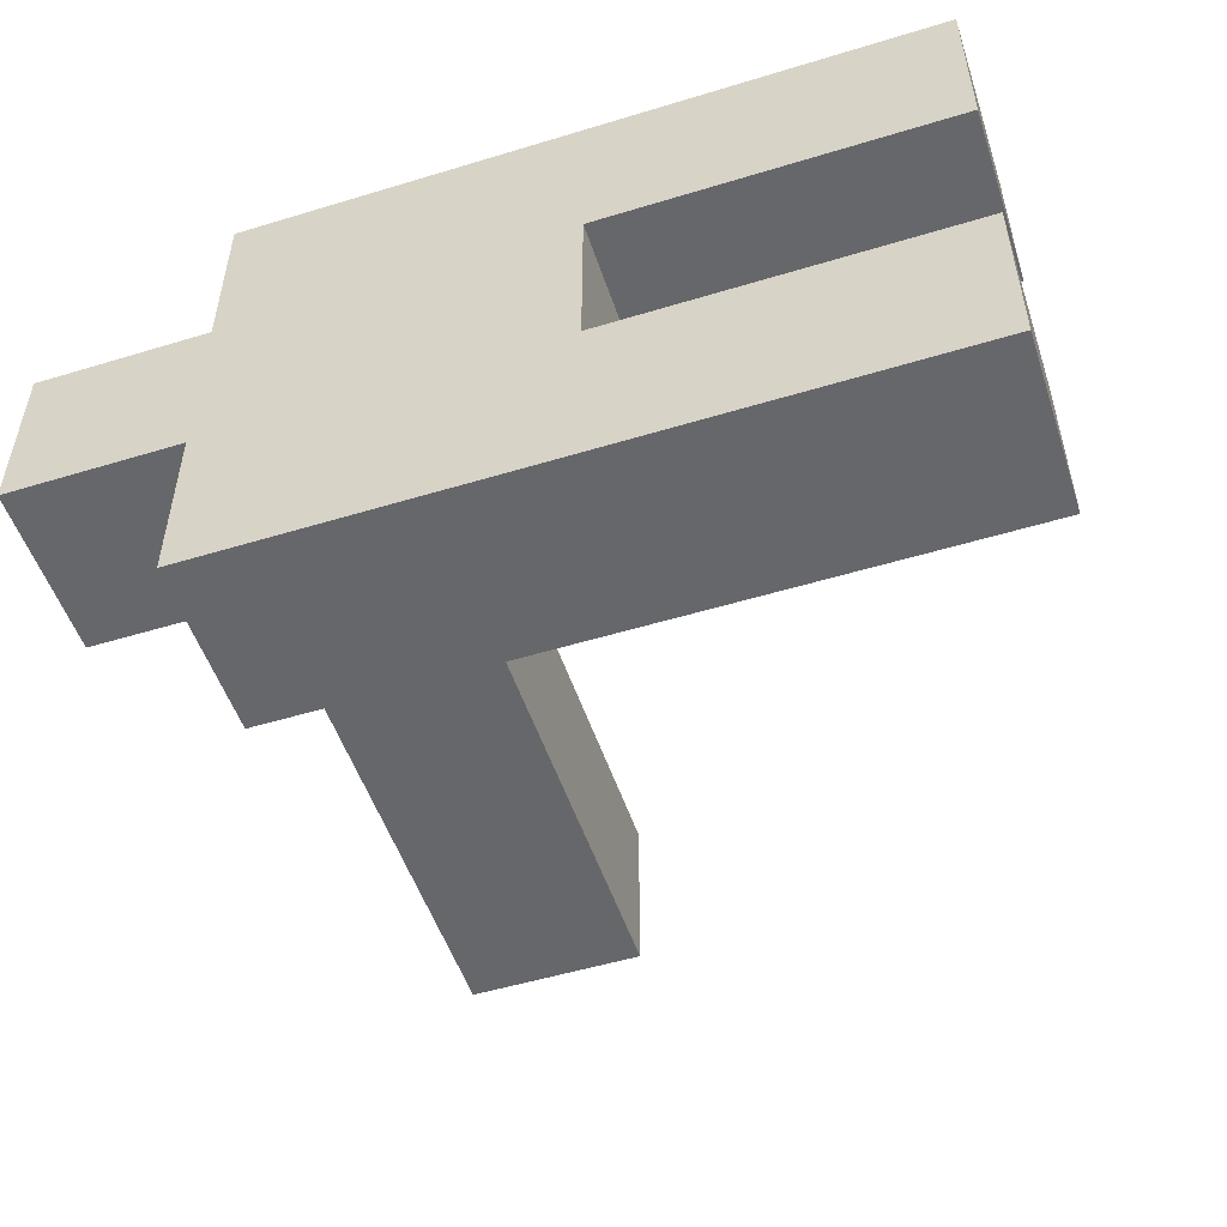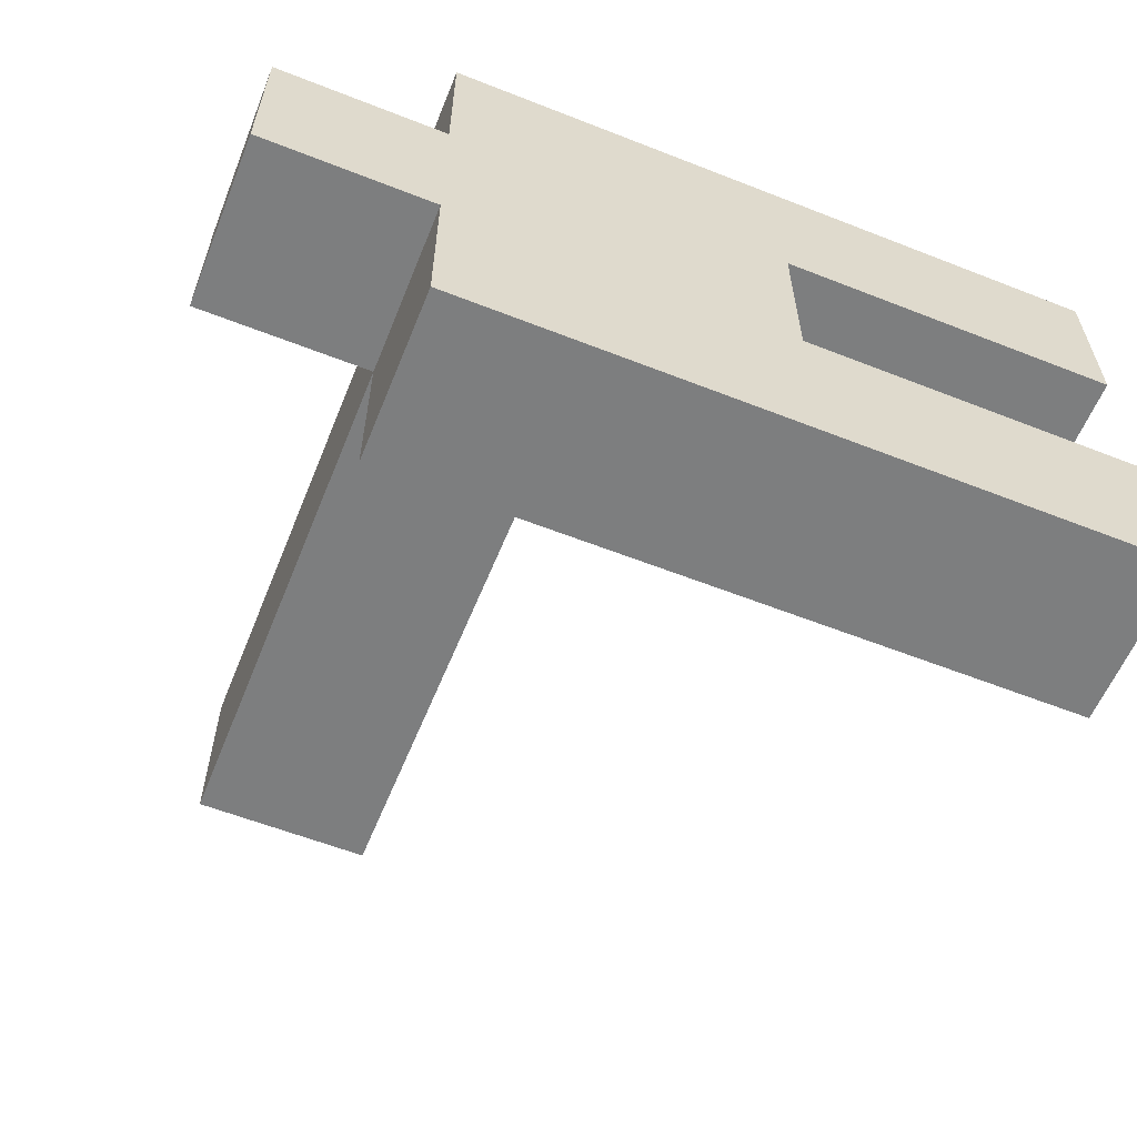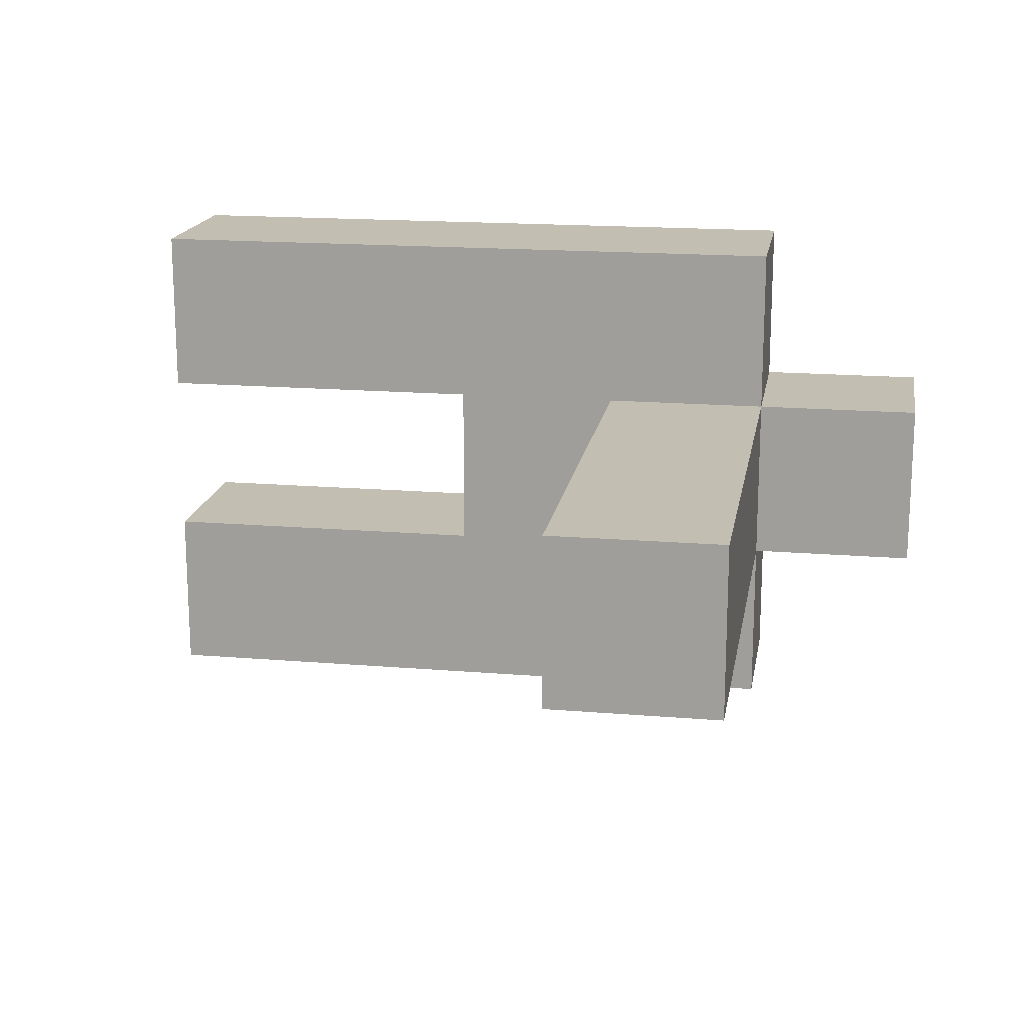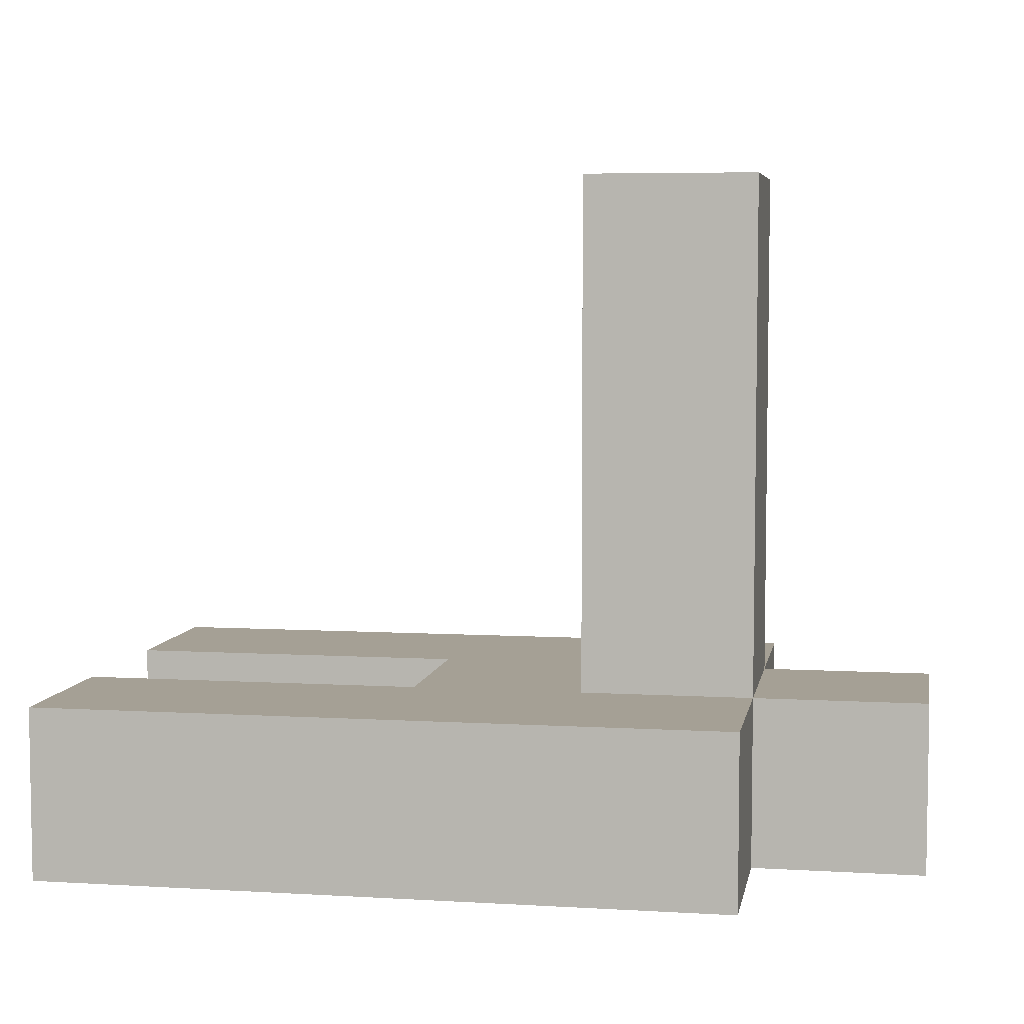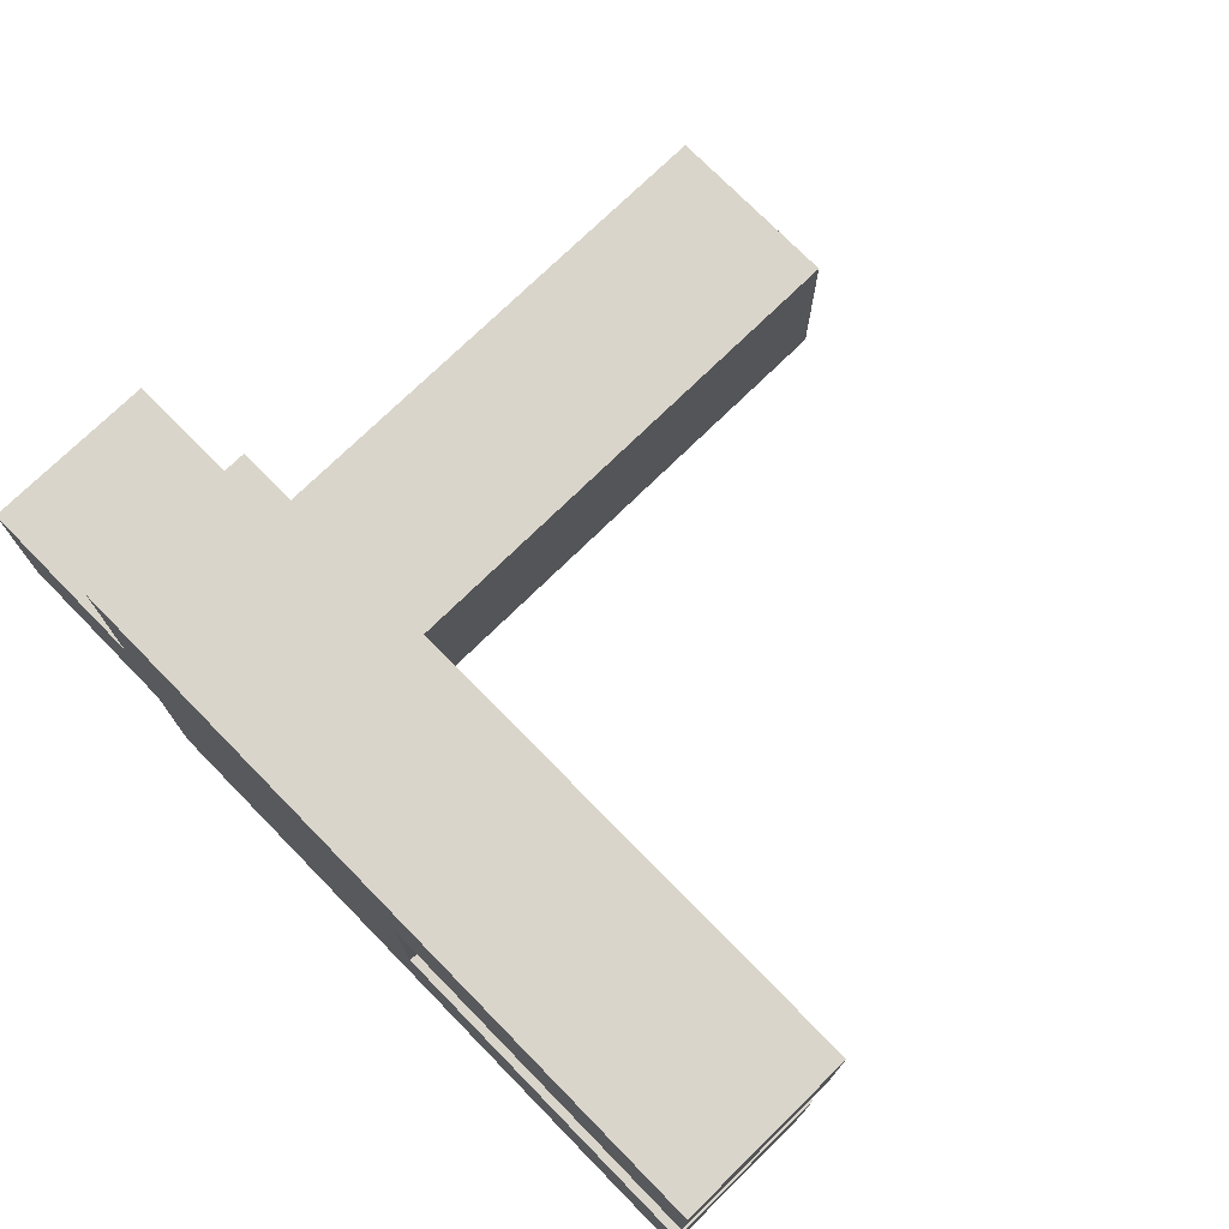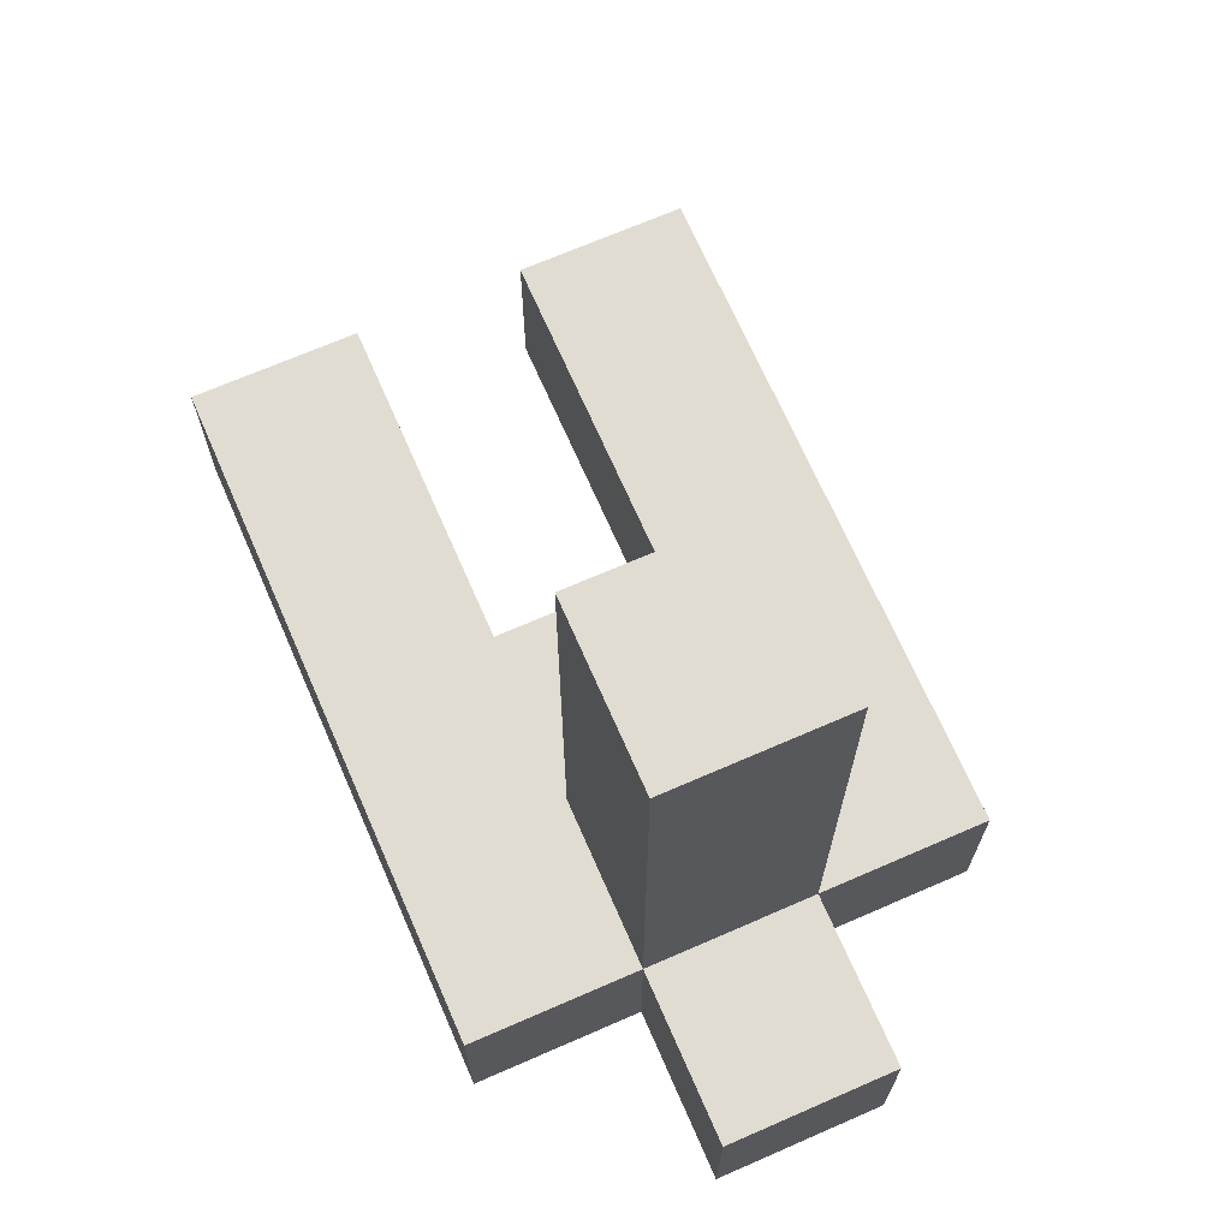
<metadata>
{"format":"obj","ext":"obj","renderer":"f3d","projection":"perspective","resolution":1024,"background":"white","views":[{"elev":-52.0,"azim":18.2,"up":"+Z"},{"elev":-59.3,"azim":-22.0,"up":"+Z"},{"elev":17.1,"azim":-170.5,"up":"+Z"},{"elev":5.9,"azim":-169.9,"up":"+Y"},{"elev":74.2,"azim":45.6,"up":"+Z"},{"elev":69.1,"azim":-113.6,"up":"+Y"}]}
</metadata>
<code>
o
v -1.1 0 -1.5
v -1.1 0 -1.6
v -1.1 0.1 -1.5
v -1.1 0.1 -1.6
v -1 0 -1.4
v -1 0 -1.5
v -1 0 -1.6
v -1 0 -1.7
v -1 0.1 -1.4
v -1 0.1 -1.5
v -1 0.1 -1.6
v -1 0.1 -1.7
v -1 0.4 -1.5
v -1 0.4 -1.6
v -0.9 0.1 -1.5
v -0.9 0.1 -1.6
v -0.9 0.4 -1.5
v -0.9 0.4 -1.6
v -0.8 0 -1.5
v -0.8 0 -1.6
v -0.8 0.1 -1.5
v -0.8 0.1 -1.6
v -0.6 0 -1.4
v -0.6 0 -1.5
v -0.6 0 -1.6
v -0.6 0 -1.7
v -0.6 0.1 -1.4
v -0.6 0.1 -1.5
v -0.6 0.1 -1.6
v -0.6 0.1 -1.7
v -1 0 -1.4
v -1 0.1 -1.4
v -0.6 0 -1.4
v -0.6 0.1 -1.4
v -1.1 0 -1.5
v -1.1 0.1 -1.5
v -1 0 -1.5
v -1 0.1 -1.5
v -1 0.4 -1.5
v -0.9 0.1 -1.5
v -0.9 0.4 -1.5
v -0.8 0 -1.6
v -0.8 0.1 -1.6
v -0.6 0 -1.6
v -0.6 0.1 -1.6
v -0.8 0 -1.5
v -0.8 0.1 -1.5
v -0.6 0 -1.5
v -0.6 0.1 -1.5
v -1.1 0 -1.6
v -1.1 0.1 -1.6
v -1 0 -1.6
v -1 0.1 -1.6
v -1 0.4 -1.6
v -0.9 0.1 -1.6
v -0.9 0.4 -1.6
v -1 0 -1.7
v -1 0.1 -1.7
v -0.6 0 -1.7
v -0.6 0.1 -1.7
v -1 0 -1.4
v -0.6 0 -1.4
v -1.1 0 -1.5
v -1 0 -1.5
v -0.8 0 -1.5
v -0.6 0 -1.5
v -1.1 0 -1.6
v -1 0 -1.6
v -0.8 0 -1.6
v -0.6 0 -1.6
v -1 0 -1.7
v -0.6 0 -1.7
v -1 0.1 -1.4
v -0.6 0.1 -1.4
v -1.1 0.1 -1.5
v -1 0.1 -1.5
v -0.9 0.1 -1.5
v -0.8 0.1 -1.5
v -0.6 0.1 -1.5
v -1.1 0.1 -1.6
v -1 0.1 -1.6
v -0.9 0.1 -1.6
v -0.8 0.1 -1.6
v -0.6 0.1 -1.6
v -1 0.1 -1.7
v -0.6 0.1 -1.7
v -1 0.4 -1.5
v -0.9 0.4 -1.5
v -1 0.4 -1.6
v -0.9 0.4 -1.6
f 3 2 1
f 4 2 3
f 9 6 5
f 10 6 9
f 11 8 7
f 12 8 11
f 13 11 10
f 14 11 13
f 15 16 17
f 17 16 18
f 19 20 21
f 21 20 22
f 23 24 27
f 27 24 28
f 25 26 29
f 29 26 30
f 33 32 31
f 34 32 33
f 37 36 35
f 38 36 37
f 40 39 38
f 41 39 40
f 44 43 42
f 45 43 44
f 46 47 48
f 48 47 49
f 50 51 52
f 52 51 53
f 53 54 55
f 55 54 56
f 57 58 59
f 59 58 60
f 64 62 61
f 65 62 64
f 66 62 65
f 67 64 63
f 67 65 64
f 68 65 67
f 69 65 68
f 71 70 69
f 71 69 68
f 72 70 71
f 73 74 76
f 76 74 77
f 77 74 78
f 78 74 79
f 75 76 80
f 80 76 81
f 77 78 82
f 82 78 83
f 83 84 85
f 82 83 85
f 81 82 85
f 85 84 86
f 87 88 89
f 89 88 90

</code>
